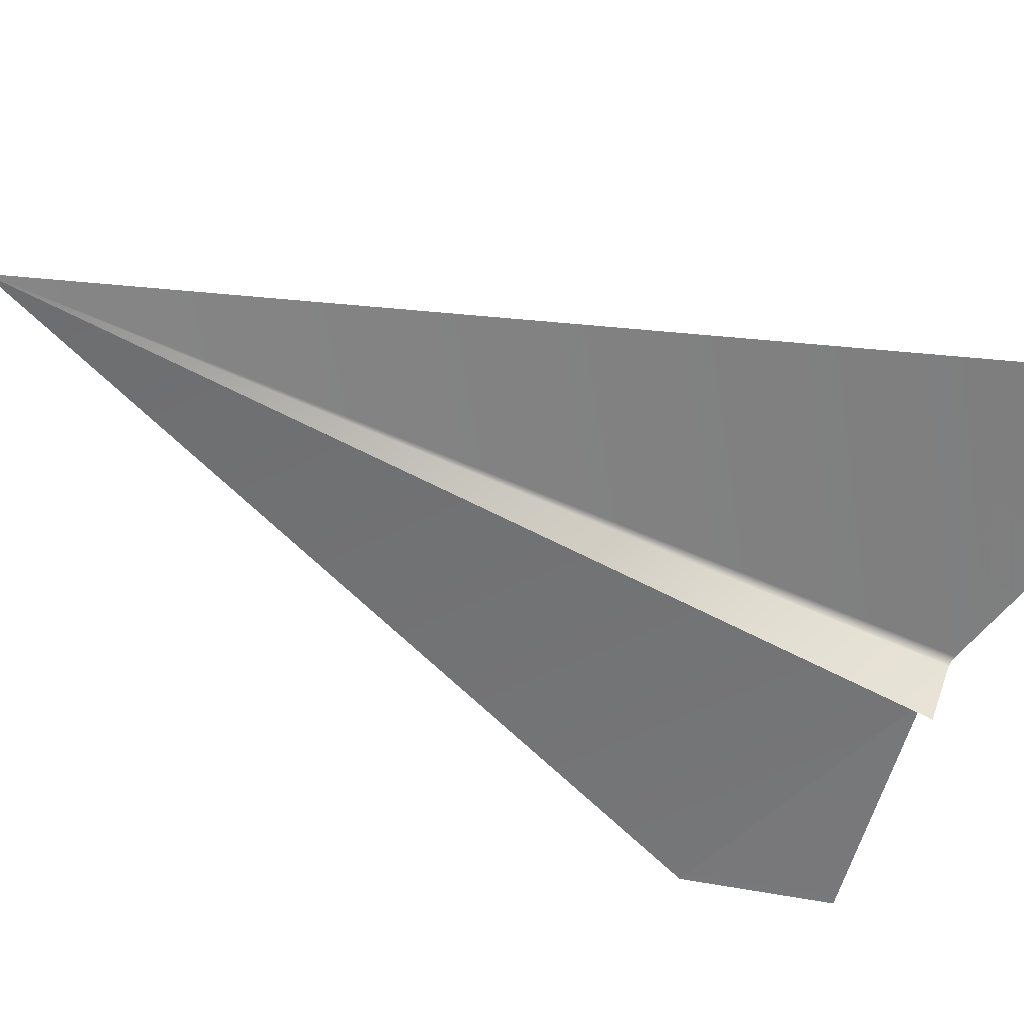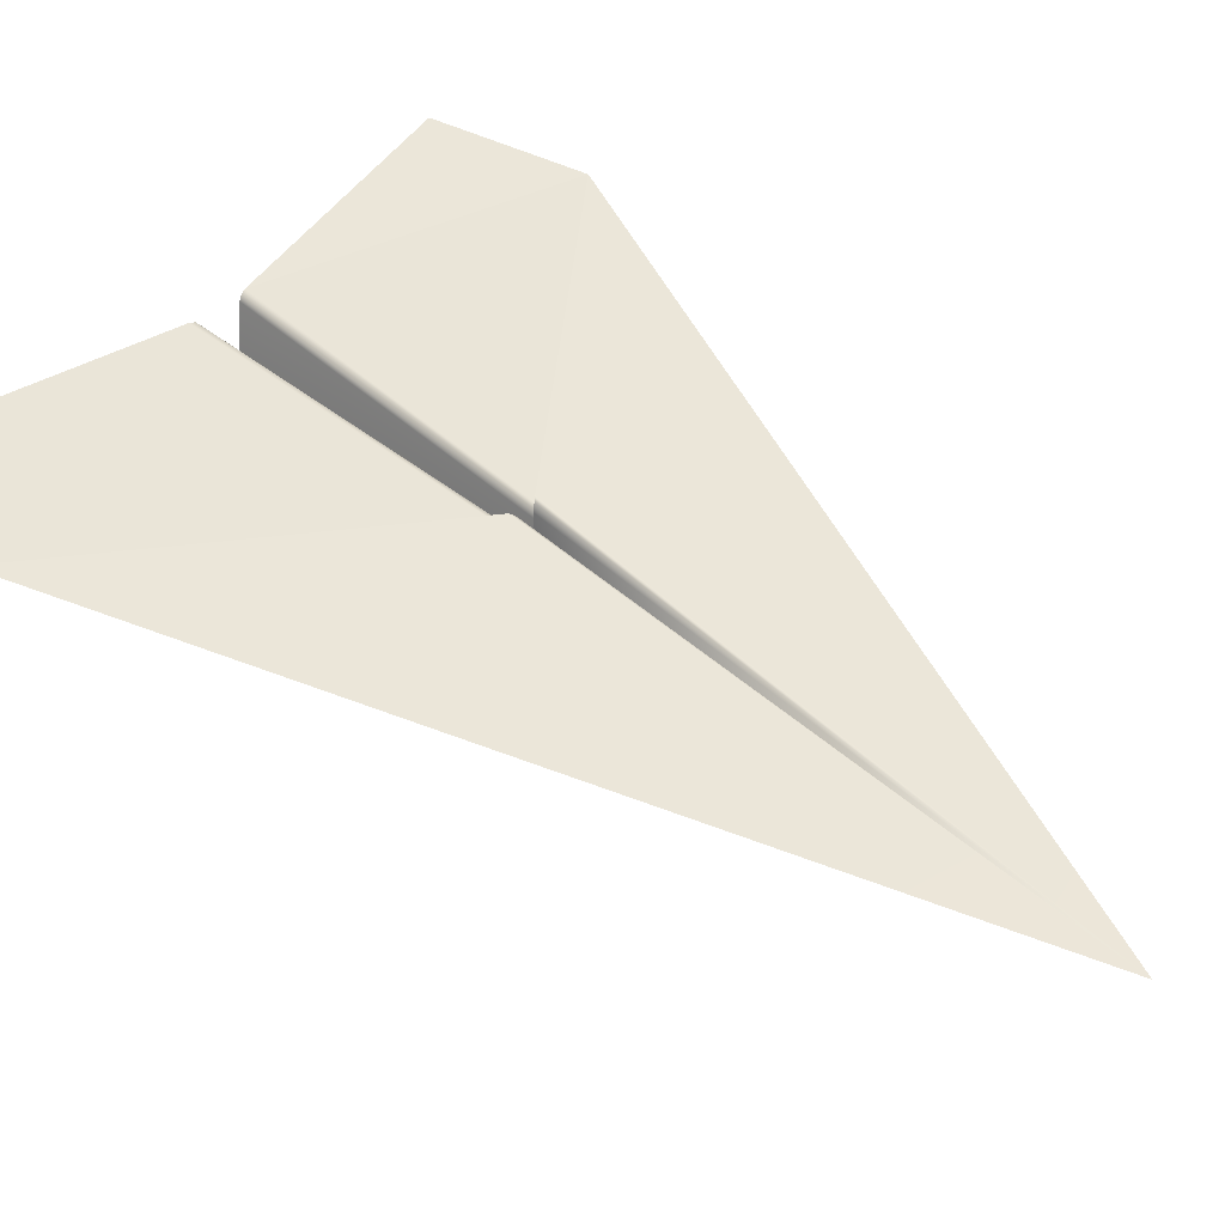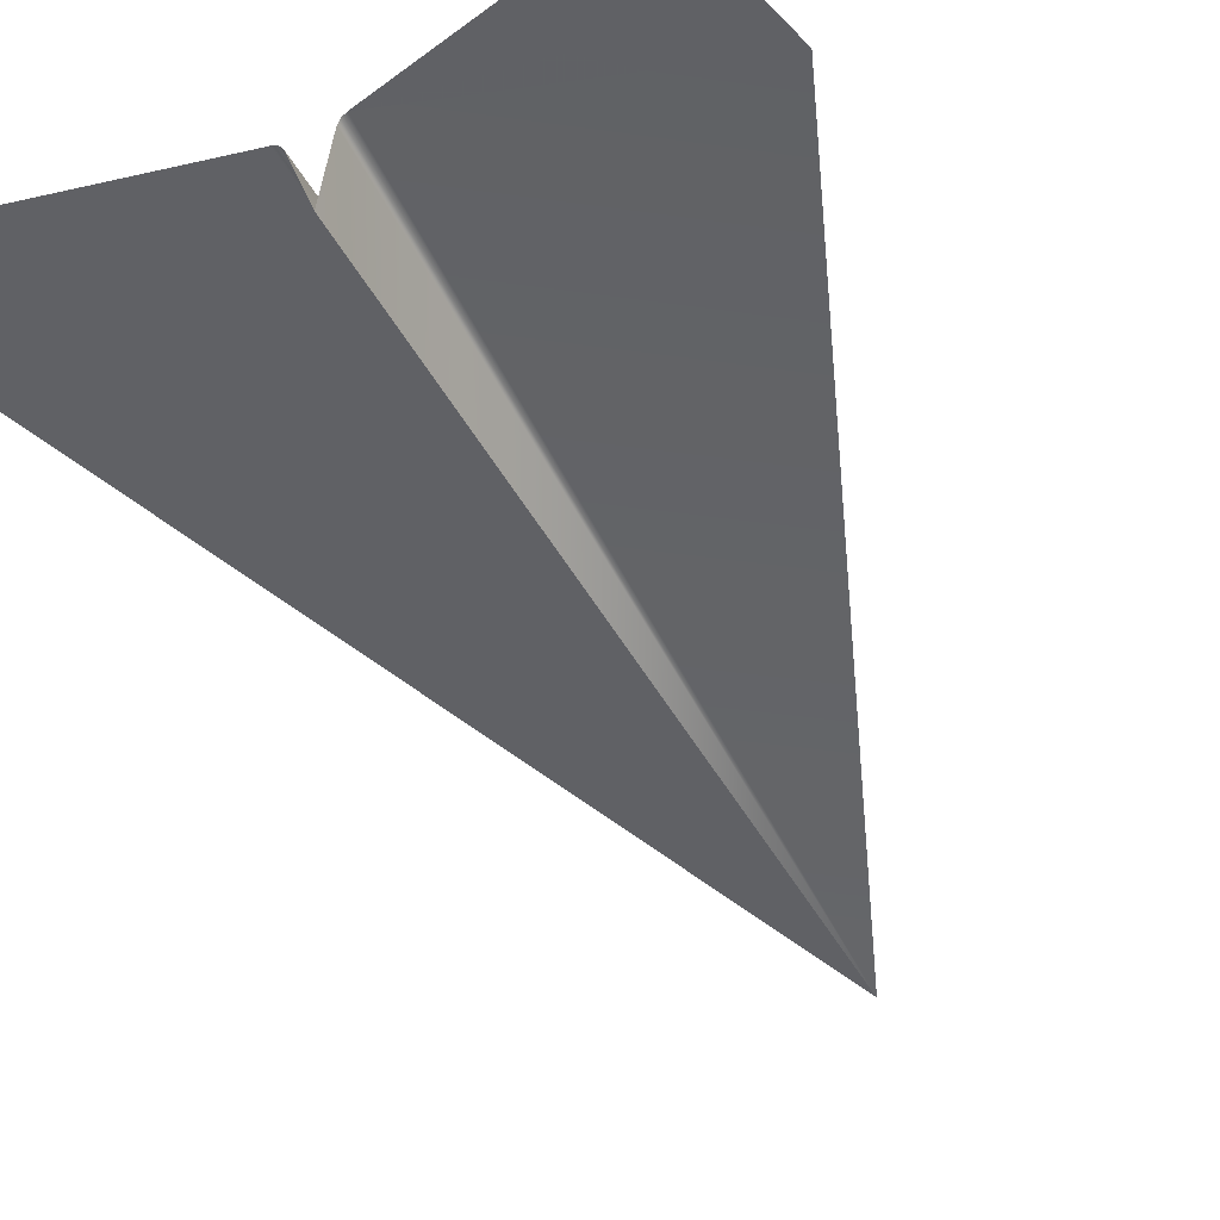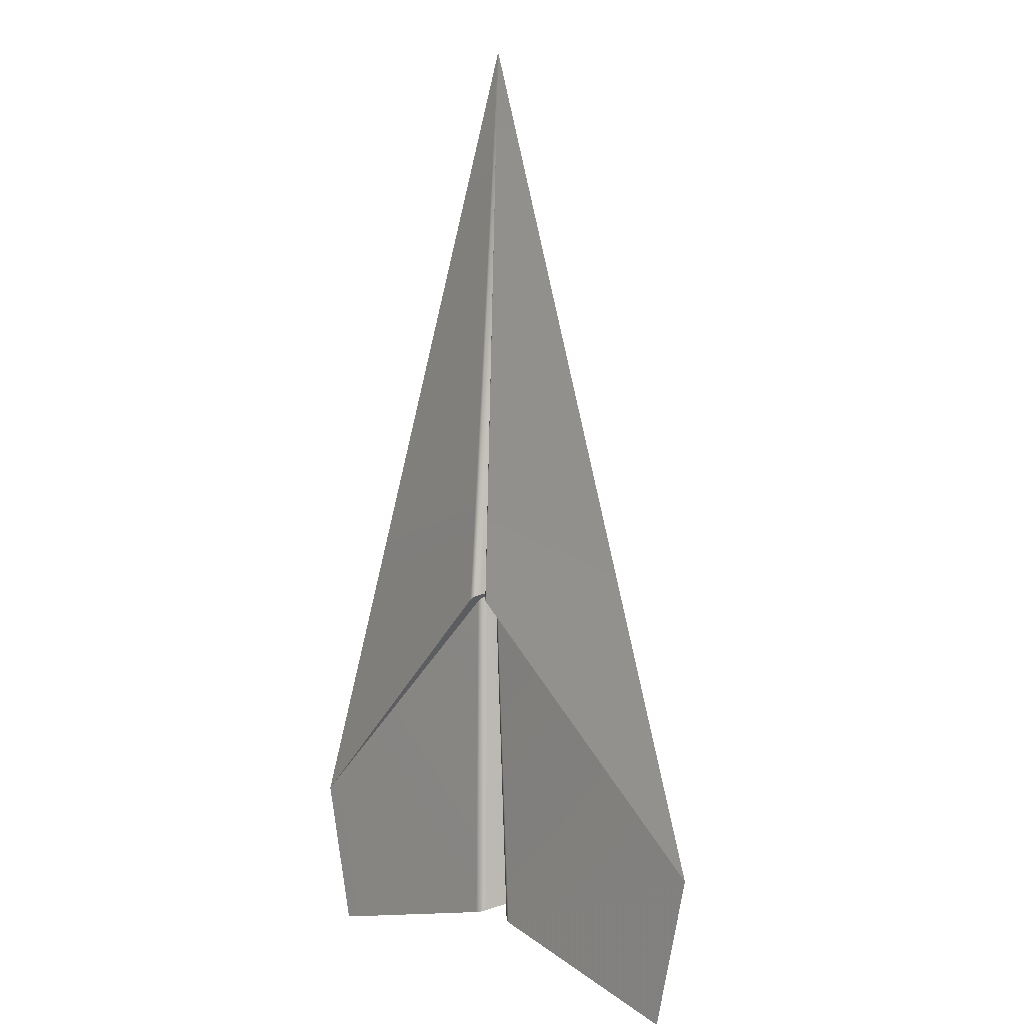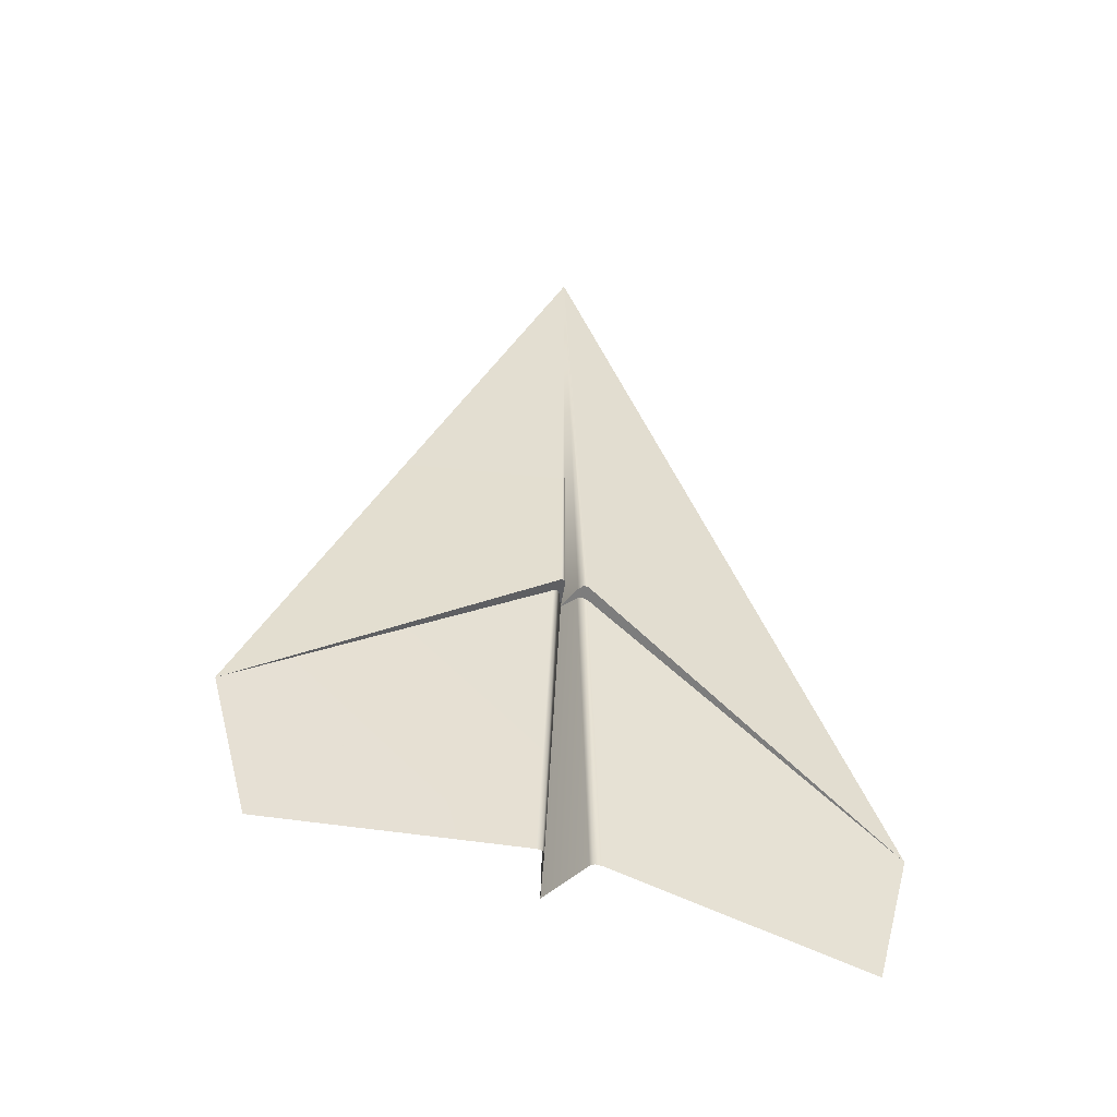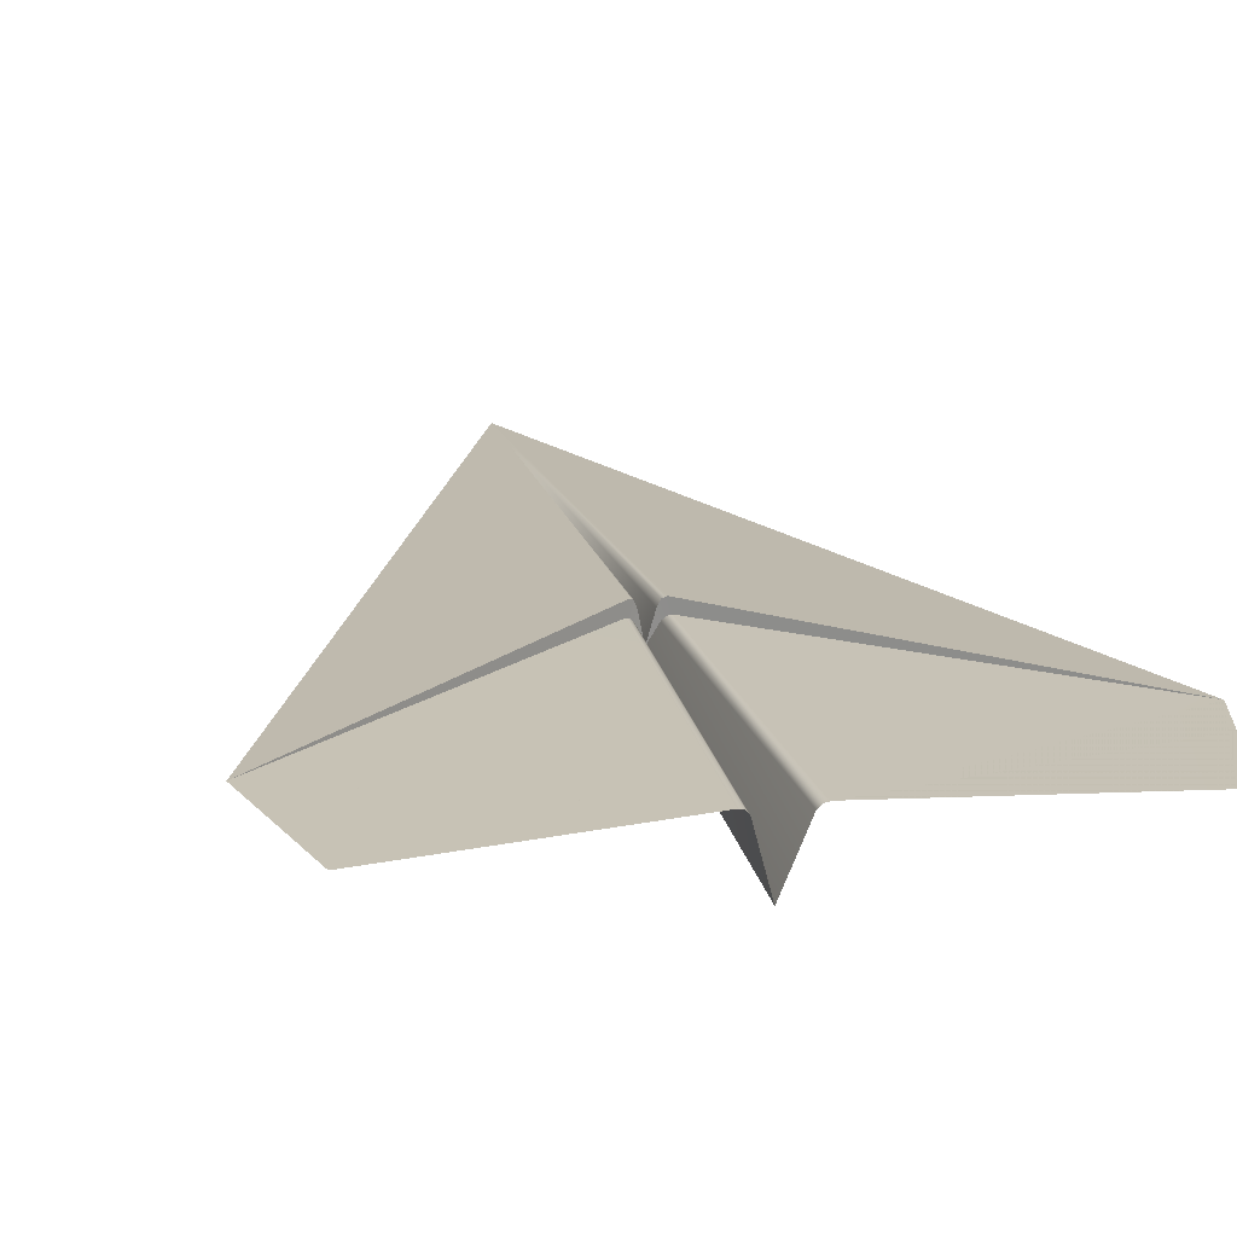
<metadata>
{"format":"obj","ext":"obj","renderer":"f3d","projection":"perspective","resolution":1024,"background":"white","views":[{"elev":-58.3,"azim":63.2,"up":"+Y"},{"elev":46.4,"azim":-45.3,"up":"+Y"},{"elev":-49.3,"azim":-153.3,"up":"+Y"},{"elev":2.7,"azim":-127.2,"up":"+Z"},{"elev":-52.2,"azim":159.9,"up":"+Z"},{"elev":18.4,"azim":167.1,"up":"+Y"}]}
</metadata>
<code>
g default
v 2.999 0.3544 -5.31
v -2.999 0.3544 -5.31
v 0 0.1999 5.31
v -3.436 0.3544 -3.704
v 3.436 0.3544 -3.704
v 0 -0.4944 -4.552
v -0 0.06605 -0.8924
v 0.2173 0.2229 -4.717
v 0.2537 0.271 -4.732
v 0.3168 0.2905 -4.748
v -0.3168 0.2905 -4.748
v -0.2537 0.271 -4.732
v -0.2173 0.2229 -4.717
v -0.09987 0.2873 -0.9716
v -0.1379 0.3364 -1.002
v -0.1893 0.3544 -1.044
v 0.1893 0.3544 -1.044
v 0.1379 0.3364 -1.002
v 0.09987 0.2873 -0.9716
v -0.07339 0.3889 -0.9513
v -0.1045 0.466 -0.9766
v -0.1464 0.4944 -1.011
v 0.07339 0.3889 -0.9513
v 0.1464 0.4944 -1.011
v 0.1045 0.466 -0.9766
v 2.999 0.3544 -5.31
v 0.3168 0.2905 -4.748
v 3.436 0.3544 -3.704
v 0 0.1999 5.31
v 0.2537 0.271 -4.732
v 0.2173 0.2229 -4.717
v 0 -0.4944 -4.552
v -0.2173 0.2229 -4.717
v -0.2537 0.271 -4.732
v -0.3168 0.2905 -4.748
v -3.436 0.3544 -3.704
v -2.999 0.3544 -5.31
g PaperPlane_GEO
f 28 27 26
f 3 22 4
f 3 5 24
f 29 32 31
f 29 33 32
f 3 7 20
f 37 35 36
f 3 23 7
f 13 12 15 14
f 12 11 16 15
f 5 1 10 17
f 11 2 4 16
f 8 6 7 19
f 6 13 14 7
f 16 4 22
f 5 17 24
f 7 14 20
f 19 7 23
f 3 20 21
f 3 21 22
f 3 24 25
f 3 25 23
f 10 9 18 17
f 9 8 19 18
f 14 15 21 20
f 15 16 22 21
f 17 18 25 24
f 18 19 23 25
f 31 30 29
f 29 30 27
f 35 34 29
f 29 34 33
f 28 29 27
f 36 35 29

</code>
